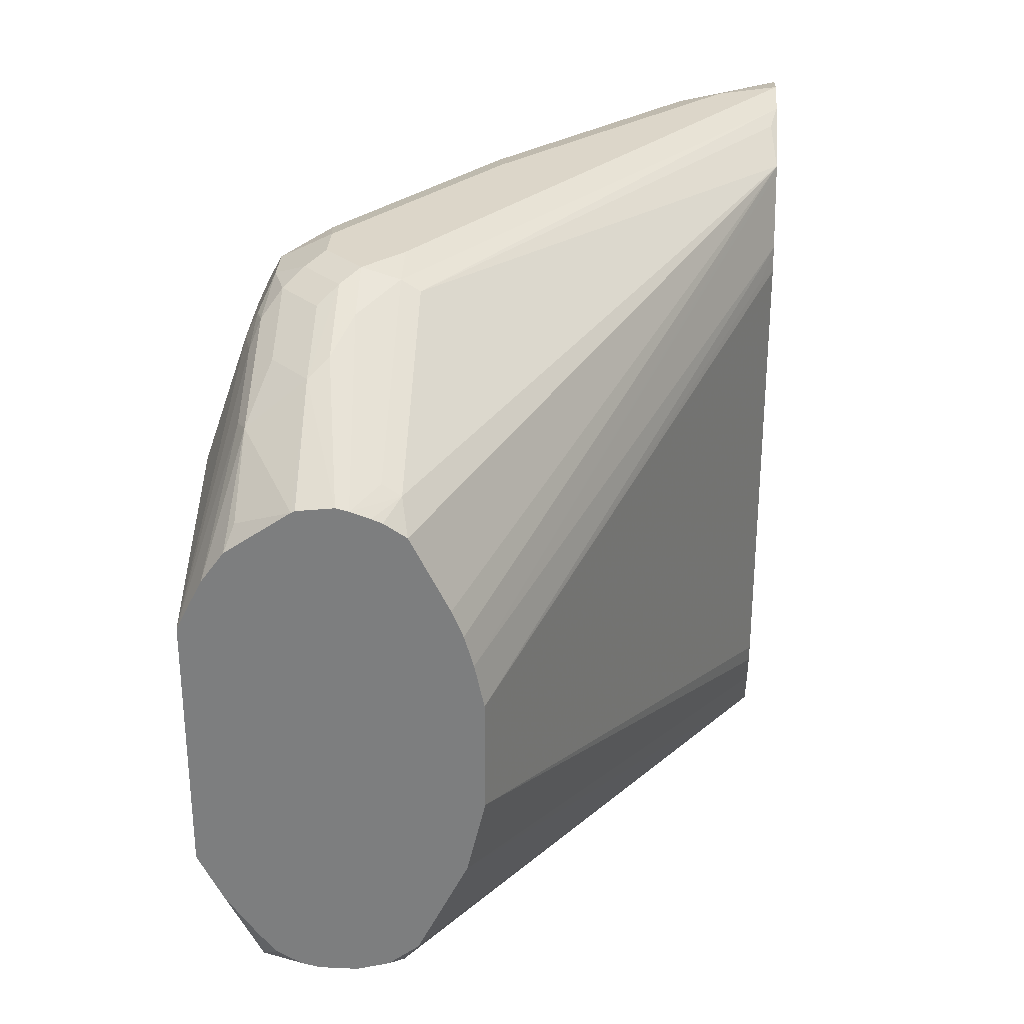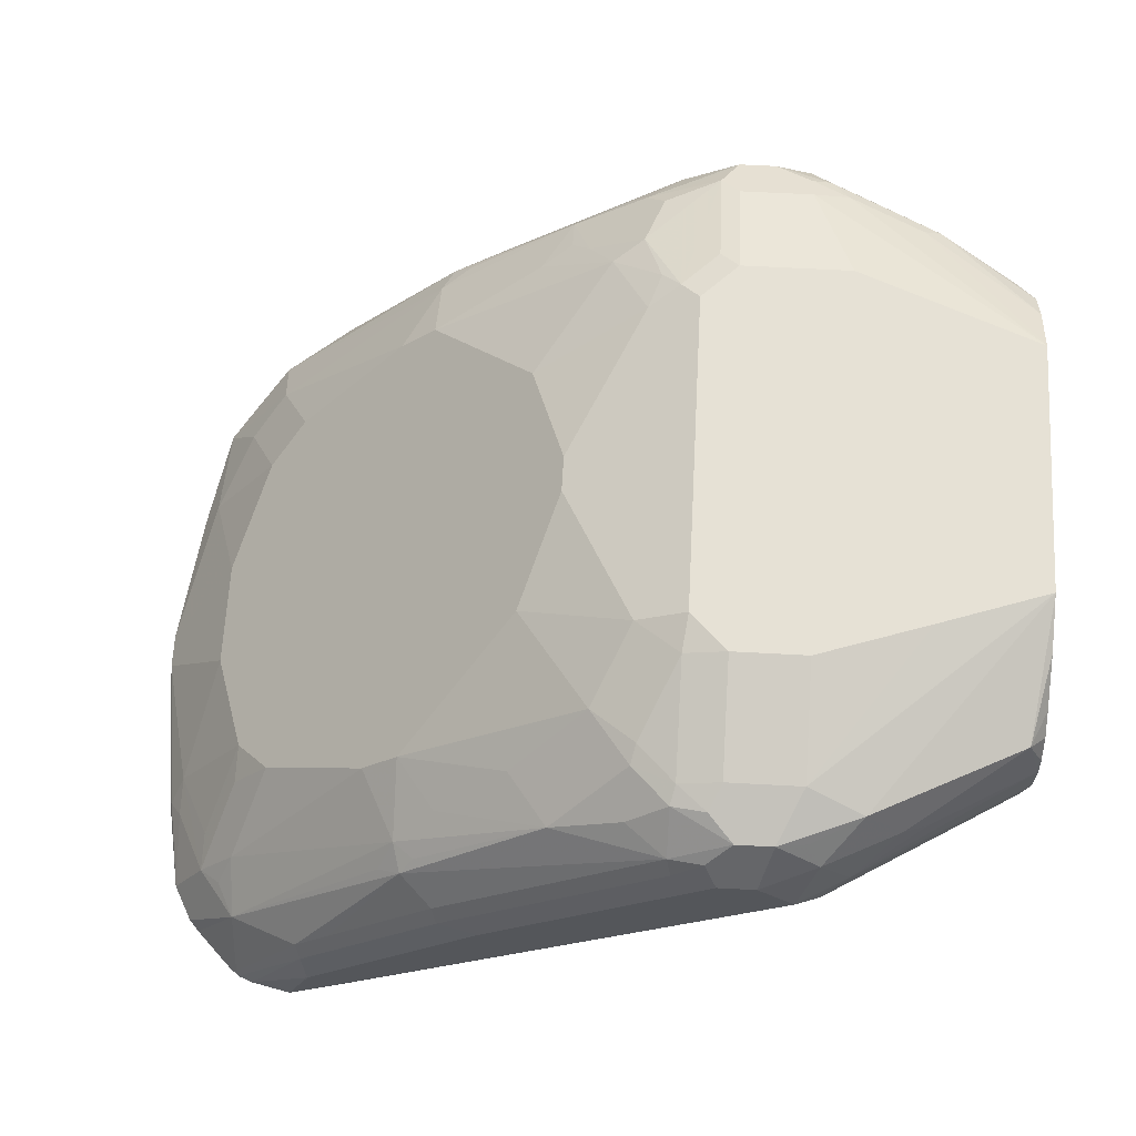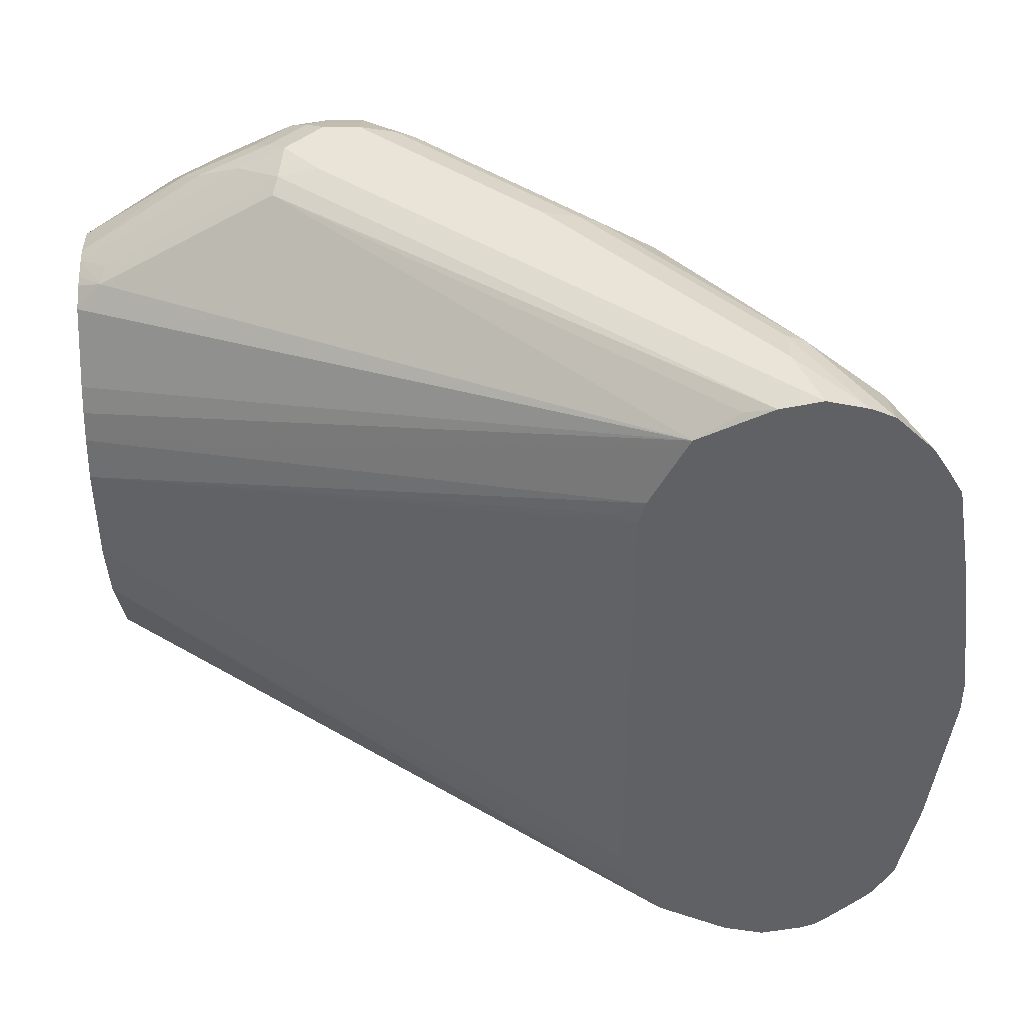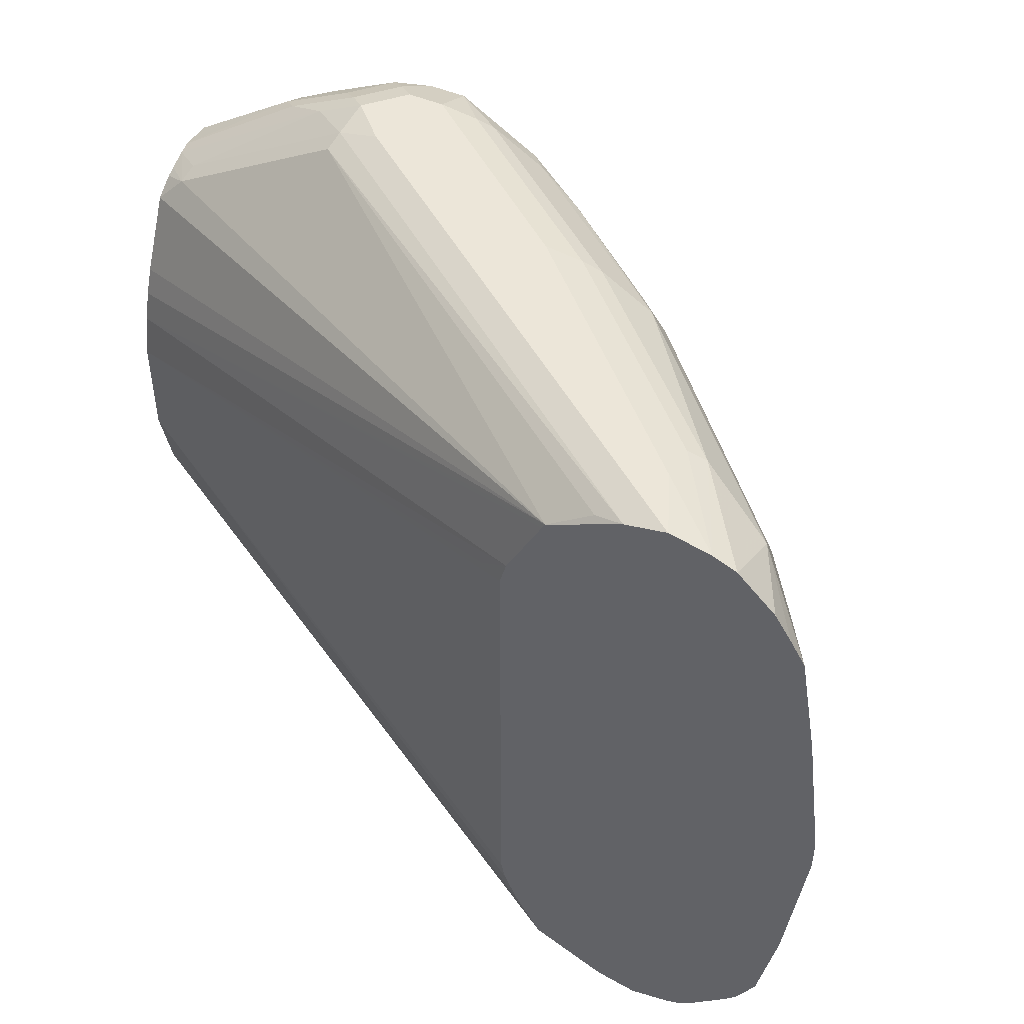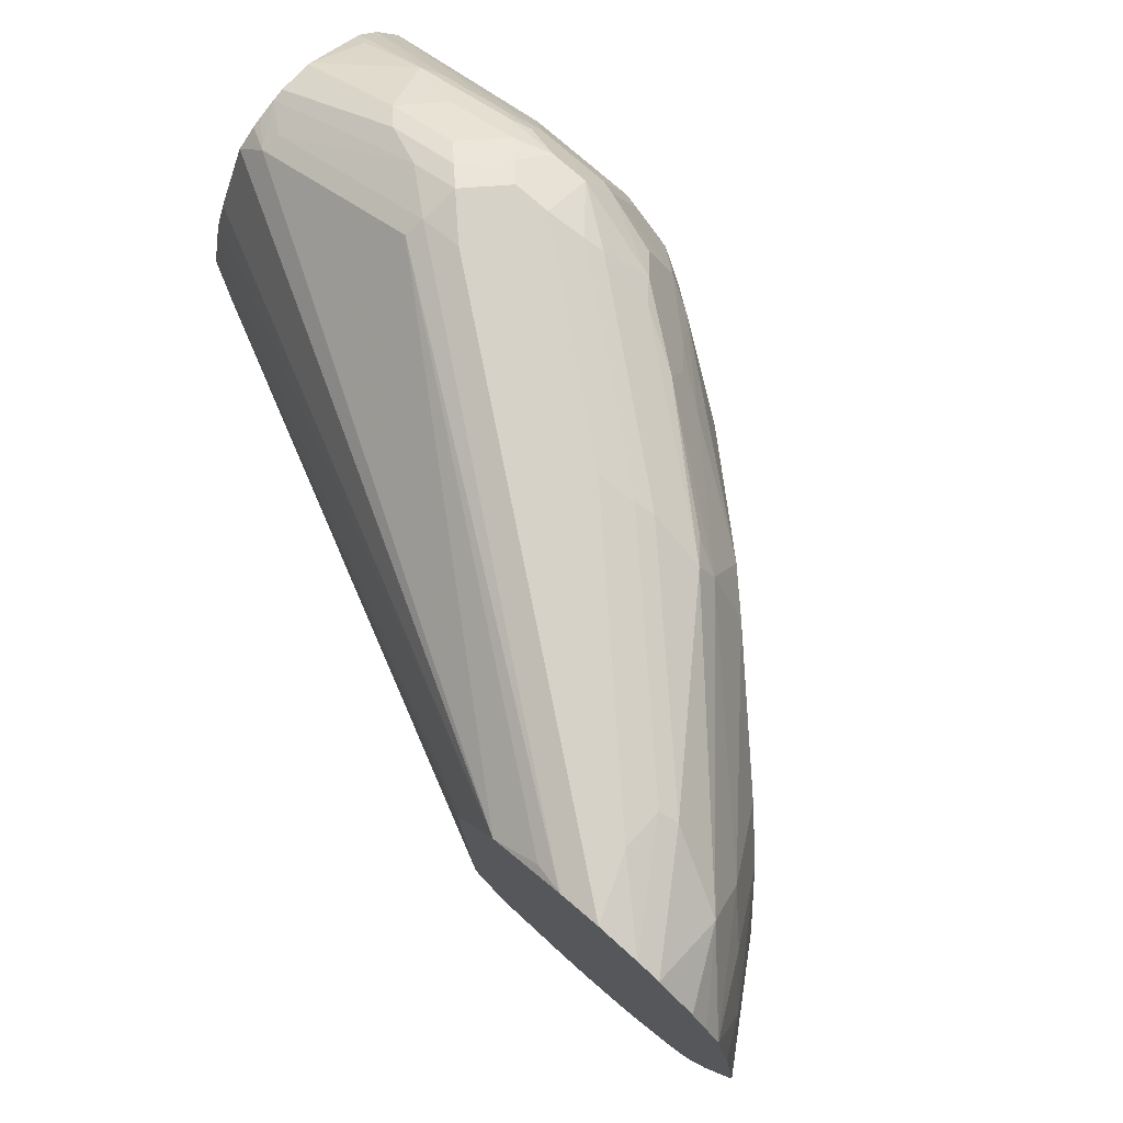
<metadata>
{"format":"obj","ext":"obj","renderer":"f3d","projection":"perspective","resolution":1024,"background":"white","views":[{"elev":30.2,"azim":93.8,"up":"+Y"},{"elev":64.6,"azim":3.1,"up":"+Z"},{"elev":43.2,"azim":179.8,"up":"+Y"},{"elev":48.8,"azim":-154.6,"up":"+Y"},{"elev":77.7,"azim":-138.9,"up":"+Y"}]}
</metadata>
<code>
v -0.4468 0.2076 0.5346
v -0.4256 0.2029 0.5346
v -0.4529 0.2062 0.5346
v -0.4341 0.2076 0.5662
v -0.2076 0.2076 0.7172
v -0.4104 0.1981 0.5379
v -0.3879 0.184 0.5346
v -0.1864 0.2029 0.7172
v -0.184 0.1981 0.7077
v -0.4681 0.2029 0.5346
v -0.4341 0.2029 0.5874
v -0.4152 0.2076 0.5851
v -0.1888 0.2076 0.736
v -0.3864 0.181 0.5346
v -0.08969 0.1415 0.7077
v -0.07641 0.1278 0.7041
v -0.07641 0.09005 0.6852
v -0.07641 0.07651 0.6797
v -0.07641 0.06088 0.6752
v -0.1636 0.195 0.736
v -0.09202 0.1462 0.7172
v -0.4801 0.1976 0.5346
v -0.4435 0.1981 0.5898
v -0.4152 0.2029 0.6063
v -0.3586 0.2076 0.6417
v -0.1793 0.2029 0.7455
v -0.1416 0.184 0.7455
v -0.2076 0.2076 0.7549
v -0.3683 0.1449 0.5346
v -0.07641 0.1404 0.7299
v -0.07641 0.1371 0.7203
v -0.07641 0.135 0.7151
v -0.07641 0.03865 0.6705
v -0.07641 0.142 0.736
v -0.4996 0.1782 0.5346
v -0.4813 0.1793 0.5709
v -0.4246 0.1981 0.6087
v -0.3774 0.184 0.6818
v -0.3869 0.1981 0.6464
v -0.3586 0.2029 0.6629
v -0.3208 0.2076 0.6794
v -0.1699 0.1958 0.7549
v -0.1321 0.1769 0.7549
v -0.1982 0.2029 0.7643
v -0.2265 0.2076 0.7549
v -0.2076 0.195 0.7801
v -0.3523 0.1321 0.541
v -0.3649 0.1321 0.5346
v -0.07641 -0.01795 0.6705
v -0.07641 0.1399 0.754
v -0.5082 0.1644 0.5346
v -0.5159 0.1512 0.5346
v -0.5159 0.151 0.5347
v -0.4781 0.151 0.5914
v -0.3837 0.1699 0.6857
v -0.368 0.1793 0.6936
v -0.3114 0.1793 0.7407
v -0.2831 0.184 0.7573
v -0.3492 0.1981 0.6841
v -0.3397 0.2029 0.6818
v -0.1888 0.1958 0.7738
v -0.151 0.1769 0.7738
v -0.1227 0.1557 0.7832
v -0.07641 0.1389 0.7558
v -0.2454 0.2029 0.7573
v -0.2265 0.195 0.7801
v -0.1888 0.1824 0.7863
v -0.1793 0.184 0.7832
v -0.3649 -0.1132 0.5346
v -0.07641 -0.05659 0.6794
v -0.3744 -0.1412 0.5346
v -0.3671 -0.1236 0.5346
v -0.5159 0.151 0.5346
v -0.5254 0.09436 0.5346
v -0.5221 0.09436 0.541
v -0.5159 0.09436 0.5536
v -0.497 0.1321 0.5725
v -0.4592 0.1132 0.6291
v -0.4026 0.1321 0.6857
v -0.3837 0.1321 0.7046
v -0.3271 0.151 0.7423
v -0.3114 0.1604 0.7502
v -0.302 0.151 0.762
v -0.2737 0.1793 0.7691
v -0.2548 0.1981 0.7596
v -0.1416 0.1651 0.7832
v -0.07641 0.1013 0.7986
v -0.07641 0.1167 0.7875
v -0.08493 0.1274 0.7832
v -0.1321 0.1533 0.7879
v -0.2359 0.1793 0.7879
v -0.2548 0.1793 0.7785
v -0.1888 0.1699 0.7926
v -0.1699 0.1722 0.7879
v -0.07641 -0.09434 0.698
v -0.3879 -0.1651 0.5346
v -0.5348 0.01886 0.5346
v -0.497 0.03772 0.5914
v -0.4781 0.09436 0.6102
v -0.4215 0.1132 0.6669
v -0.3271 0.07547 0.7612
v -0.2894 0.1321 0.7801
v -0.2737 0.1415 0.7879
v -0.2642 0.1699 0.7808
v -0.07641 0.07609 0.8112
v -0.07641 0.07547 0.8115
v -0.2548 0.1038 0.8068
v -0.2359 0.1226 0.8068
v -0.2265 0.1699 0.7926
v -0.2548 0.1604 0.7879
v -0.1699 0.1132 0.8115
v -0.07641 -0.1063 0.7039
v -0.4057 -0.1793 0.5426
v -0.4256 -0.184 0.5346
v -0.07641 -0.1072 0.7046
v -0.08493 -0.1227 0.7124
v -0.1605 -0.1604 0.703
v -0.5348 9.24e-06 0.5346
v -0.497 -0.01885 0.5914
v -0.4215 -0.09434 0.6669
v -0.3271 -0.05659 0.7612
v -0.3082 0.01886 0.7801
v -0.2705 0.09436 0.7989
v -0.2642 0.1132 0.7997
v -0.07641 -0.05659 0.8115
v -0.2454 -0.07549 0.8115
v -0.2454 0.09436 0.8115
v -0.2265 0.1132 0.8115
v -0.2926 0.02829 0.7879
v -0.258 -0.07549 0.8052
v -0.4468 -0.1887 0.5346
v -0.1699 -0.1746 0.7195
v -0.1762 -0.1824 0.7297
v -0.1888 -0.1887 0.736
v -0.07641 -0.1184 0.7188
v -0.07641 -0.1191 0.721
v -0.08179 -0.1258 0.7297
v -0.1573 -0.1636 0.7109
v -0.5254 -0.08158 0.5346
v -0.5237 -0.08491 0.5379
v -0.5159 -0.07549 0.5536
v -0.4781 -0.07549 0.6102
v -0.4592 -0.09434 0.6291
v -0.3837 -0.1132 0.7046
v -0.3082 9.24e-06 0.7801
v -0.2894 -0.1132 0.7801
v -0.2705 -0.07549 0.7989
v -0.2957 0.01886 0.7863
v -0.08493 -0.1227 0.7832
v -0.07641 -0.05842 0.8106
v -0.1321 -0.07549 0.8115
v -0.1888 -0.151 0.7926
v -0.1605 -0.1604 0.7832
v -0.2477 -0.09434 0.8068
v -0.2265 -0.09434 0.8115
v -0.2957 9.24e-06 0.7863
v -0.4341 -0.1887 0.5662
v -0.4681 -0.184 0.5346
v -0.07641 -0.1231 0.7351
v -0.1636 -0.1761 0.7423
v -0.1793 -0.1793 0.7643
v -0.2076 -0.1887 0.7549
v -0.5159 -0.1321 0.5346
v -0.5159 -0.1321 0.5347
v -0.5166 -0.09434 0.5473
v -0.4978 -0.1321 0.5662
v -0.497 -0.1132 0.5725
v -0.4789 -0.09434 0.6039
v -0.4026 -0.1132 0.6857
v -0.4781 -0.1321 0.5914
v -0.3837 -0.151 0.6857
v -0.3633 -0.1415 0.7077
v -0.3067 -0.1604 0.7455
v -0.3271 -0.1321 0.7423
v -0.269 -0.1415 0.7832
v -0.2666 -0.1321 0.7879
v -0.129 -0.1541 0.758
v -0.07641 -0.1231 0.754
v -0.07641 -0.121 0.7627
v -0.07641 -0.1141 0.7747
v -0.07641 -0.1038 0.7832
v -0.07641 -0.08177 0.7989
v -0.1416 -0.1604 0.7643
v -0.1888 -0.09434 0.8115
v -0.2265 -0.151 0.7926
v -0.2013 -0.1761 0.7801
v -0.1856 -0.173 0.7769
v -0.2477 -0.151 0.7879
v -0.4152 -0.1887 0.5851
v -0.4364 -0.184 0.5851
v -0.4757 -0.1809 0.5346
v -0.2265 -0.1887 0.7549
v -0.5156 -0.1327 0.5346
v -0.5058 -0.151 0.5346
v -0.4765 -0.1604 0.5756
v -0.486 -0.1415 0.5756
v -0.3798 -0.1651 0.6794
v -0.3727 -0.1604 0.6888
v -0.3916 -0.1604 0.67
v -0.2501 -0.1793 0.7643
v -0.2705 -0.1636 0.7675
v -0.2784 -0.1604 0.7643
v -0.2501 -0.1604 0.7832
v -0.2328 -0.1636 0.7863
v -0.2202 -0.1761 0.7801
v -0.3987 -0.184 0.6228
v -0.3586 -0.1887 0.6417
v -0.4199 -0.1793 0.6134
v -0.4388 -0.1793 0.5945
v -0.4815 -0.1759 0.5346
v -0.4765 -0.1793 0.5379
v -0.2328 -0.1824 0.7675
v -0.2477 -0.184 0.7549
v -0.3397 -0.1887 0.6606
v -0.5004 -0.157 0.5346
v -0.486 -0.1604 0.5568
v -0.3822 -0.1793 0.6511
v -0.3633 -0.1793 0.67
v -0.3609 -0.184 0.6606
v -0.4937 -0.1637 0.5346
v -0.4954 -0.1604 0.5379
f 125 153 149
f 126 130 154
f 122 145 156
f 122 156 148
f 122 148 129
f 125 149 150
f 125 151 152
f 125 152 153
f 121 147 145
f 122 129 123
f 121 146 147
f 118 139 140
f 120 144 121
f 120 143 144
f 119 142 143
f 119 141 142
f 118 141 119
f 118 140 141
f 117 138 132
f 116 138 117
f 116 133 132
f 126 154 155
f 116 132 138
f 121 144 146
f 129 148 156
f 141 165 166
f 130 156 147
f 142 168 143
f 116 137 133
f 142 166 168
f 142 167 166
f 141 167 142
f 141 166 167
f 140 165 141
f 140 164 165
f 140 163 164
f 139 163 140
f 136 159 137
f 129 156 130
f 134 161 162
f 133 160 134
f 133 159 160
f 133 137 159
f 131 189 157
f 131 207 189
f 131 214 207
f 131 192 214
f 131 162 192
f 131 134 162
f 131 157 158
f 130 147 154
f 134 160 161
f 116 136 137
f 93 111 106
f 115 135 116
f 100 121 101
f 100 120 121
f 97 119 98
f 97 118 119
f 96 117 113
f 96 116 117
f 96 115 116
f 96 112 115
f 96 113 114
f 95 112 96
f 93 128 111
f 93 109 128
f 93 106 94
f 91 110 107
f 91 104 110
f 91 92 104
f 91 128 109
f 91 108 128
f 91 107 108
f 90 106 105
f 90 94 106
f 87 90 105
f 143 169 144
f 101 121 145
f 101 145 122
f 101 122 123
f 101 123 102
f 114 134 131
f 114 133 134
f 114 132 133
f 114 117 132
f 113 117 114
f 107 130 126
f 107 129 130
f 107 123 129
f 107 124 123
f 107 128 108
f 107 127 128
f 116 135 136
f 107 126 127
f 106 184 151
f 106 155 184
f 106 126 155
f 106 127 126
f 106 128 127
f 106 111 128
f 103 110 104
f 103 107 110
f 103 124 107
f 102 124 103
f 102 123 124
f 106 151 125
f 143 168 166
f 197 218 200
f 143 170 169
f 192 212 213
f 192 205 212
f 191 211 210
f 191 209 211
f 190 209 191
f 190 208 209
f 190 217 208
f 190 206 217
f 189 207 206
f 189 206 190
f 188 203 204
f 185 188 204
f 175 188 176
f 175 203 188
f 175 201 203
f 175 202 201
f 173 202 175
f 173 201 202
f 173 200 201
f 173 197 200
f 173 198 197
f 171 199 197
f 171 195 199
f 192 213 219
f 192 219 214
f 194 215 195
f 195 215 216
f 84 104 92
f 216 221 220
f 215 221 216
f 215 220 221
f 213 218 219
f 210 216 220
f 206 218 217
f 206 219 218
f 206 214 219
f 206 207 214
f 203 205 204
f 171 173 172
f 200 218 213
f 200 205 203
f 200 212 205
f 200 213 212
f 197 208 217
f 197 209 208
f 197 217 218
f 195 197 199
f 195 209 197
f 195 211 209
f 195 210 211
f 195 216 210
f 200 203 201
f 171 198 173
f 171 197 198
f 170 195 171
f 152 204 205
f 152 185 204
f 152 155 185
f 152 184 155
f 151 184 152
f 149 183 177
f 149 153 183
f 149 182 150
f 149 181 182
f 149 180 181
f 149 179 180
f 152 205 186
f 149 178 179
f 146 173 175
f 146 174 173
f 146 154 147
f 146 176 154
f 146 175 176
f 145 147 156
f 144 169 171
f 144 174 146
f 144 173 174
f 144 172 173
f 144 171 172
f 149 177 178
f 143 166 170
f 152 186 153
f 153 161 183
f 170 196 195
f 169 170 171
f 166 196 170
f 166 195 196
f 166 194 195
f 166 193 194
f 164 166 165
f 164 193 166
f 163 193 164
f 162 205 192
f 162 186 205
f 153 187 161
f 161 186 162
f 160 177 183
f 160 178 177
f 160 183 161
f 159 178 160
f 158 190 191
f 157 190 158
f 157 189 190
f 154 176 188
f 154 185 155
f 154 188 185
f 153 186 187
f 161 187 186
f 83 104 84
f 78 99 98
f 83 102 103
f 16 88 87
f 16 64 88
f 16 50 64
f 16 34 50
f 16 30 34
f 16 31 30
f 16 32 31
f 15 32 16
f 15 31 32
f 15 30 31
f 15 21 30
f 14 19 29
f 13 28 26
f 13 27 20
f 13 26 27
f 12 40 25
f 12 24 40
f 11 37 24
f 11 23 37
f 10 23 11
f 10 22 23
f 8 15 9
f 8 21 15
f 16 87 105
f 16 105 106
f 16 106 125
f 16 125 150
f 23 36 38
f 22 36 23
f 22 35 36
f 20 30 21
f 20 34 30
f 20 27 34
f 19 33 29
f 16 18 17
f 16 19 18
f 16 33 19
f 16 49 33
f 8 20 21
f 16 70 49
f 16 112 95
f 16 115 112
f 16 135 115
f 16 136 135
f 16 159 136
f 16 178 159
f 16 179 178
f 16 180 179
f 16 181 180
f 16 182 181
f 16 150 182
f 16 95 70
f 23 38 37
f 8 13 20
f 7 18 19
f 1 73 52
f 1 74 73
f 1 97 74
f 1 118 97
f 1 139 118
f 1 163 139
f 1 193 163
f 1 194 193
f 1 215 194
f 1 220 215
f 1 210 220
f 1 191 210
f 1 158 191
f 1 131 158
f 1 114 131
f 1 96 114
f 1 71 96
f 1 72 71
f 1 69 72
f 1 48 69
f 1 14 29
f 1 7 14
f 1 2 7
f 1 52 51
f 1 51 35
f 1 35 22
f 1 22 10
f 7 17 18
f 7 16 17
f 7 15 16
f 7 9 15
f 6 9 7
f 5 13 8
f 4 10 11
f 4 24 12
f 4 11 24
f 3 10 4
f 2 9 6
f 7 19 14
f 2 8 9
f 1 8 2
f 1 5 8
f 1 13 5
f 1 28 13
f 1 45 28
f 1 41 45
f 1 25 41
f 1 12 25
f 1 4 12
f 1 3 4
f 1 10 3
f 2 6 7
f 24 37 39
f 1 29 48
f 25 40 41
f 64 89 88
f 63 90 87
f 63 86 90
f 63 89 64
f 63 88 89
f 63 87 88
f 62 68 86
f 62 86 63
f 61 68 62
f 59 65 60
f 59 85 65
f 58 84 85
f 57 84 58
f 57 83 84
f 57 82 83
f 57 81 82
f 55 79 80
f 55 57 56
f 55 81 57
f 55 80 81
f 54 79 55
f 54 78 79
f 54 77 78
f 65 85 66
f 66 85 84
f 66 84 92
f 66 92 91
f 24 39 40
f 81 102 83
f 81 83 82
f 80 101 102
f 80 100 101
f 78 80 79
f 78 100 80
f 78 120 100
f 78 143 120
f 78 119 143
f 78 98 119
f 53 77 54
f 83 103 104
f 76 99 77
f 76 98 99
f 76 97 98
f 75 97 76
f 74 97 75
f 70 96 71
f 70 95 96
f 68 90 86
f 68 94 90
f 67 94 68
f 67 93 94
f 77 99 78
f 53 76 77
f 80 102 81
f 53 74 75
f 38 56 57
f 38 55 56
f 37 38 39
f 36 55 38
f 36 54 55
f 36 53 54
f 36 52 53
f 36 51 52
f 35 51 36
f 34 43 50
f 33 48 47
f 33 69 48
f 33 49 69
f 29 33 47
f 29 47 48
f 28 46 44
f 28 66 46
f 28 45 66
f 27 43 34
f 26 61 42
f 26 44 61
f 26 43 27
f 53 75 76
f 38 57 58
f 38 58 85
f 26 28 44
f 38 59 39
f 53 73 74
f 38 85 59
f 52 73 53
f 49 72 69
f 49 71 72
f 49 70 71
f 46 68 61
f 46 67 68
f 46 93 67
f 46 109 93
f 46 91 109
f 46 66 91
f 26 42 43
f 44 46 61
f 39 59 40
f 40 60 41
f 40 59 60
f 41 60 65
f 41 65 45
f 45 65 66
f 42 62 43
f 43 62 63
f 43 63 64
f 43 64 50
f 42 61 62

</code>
